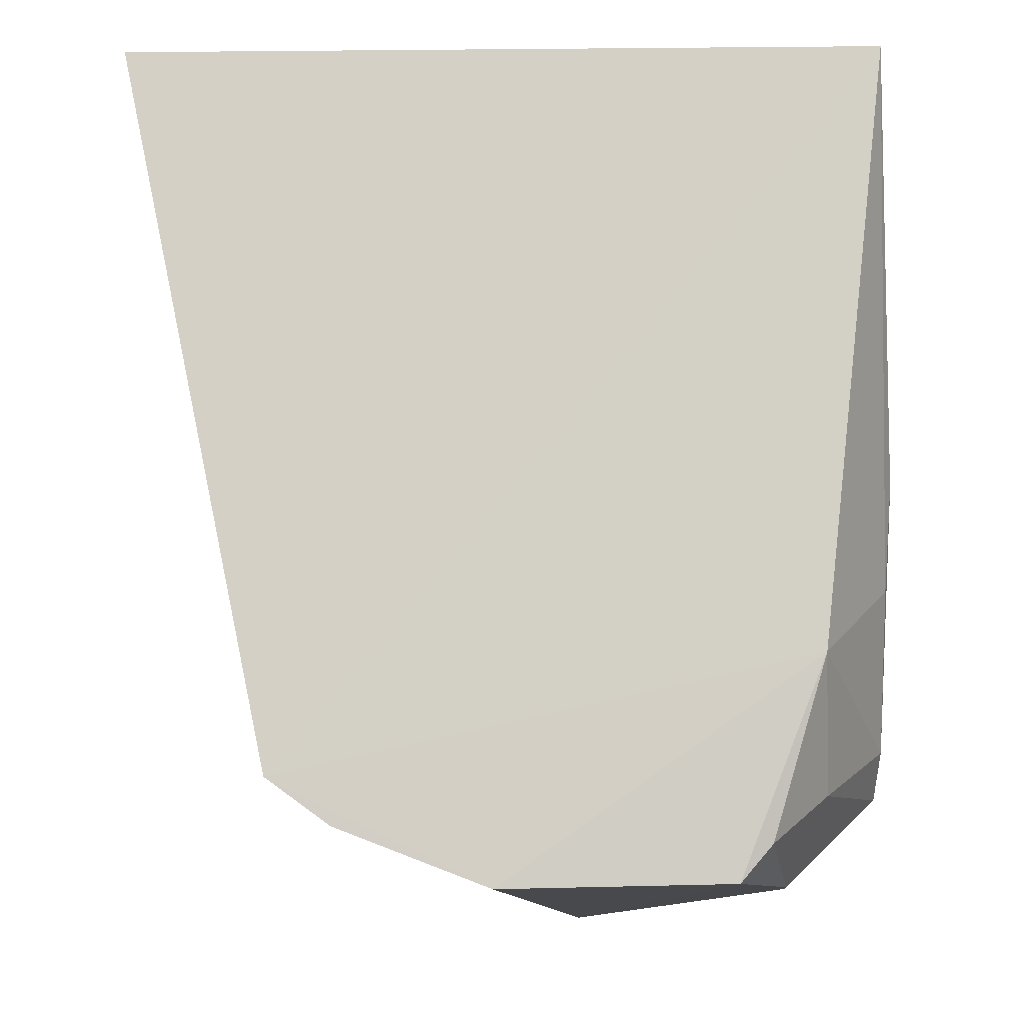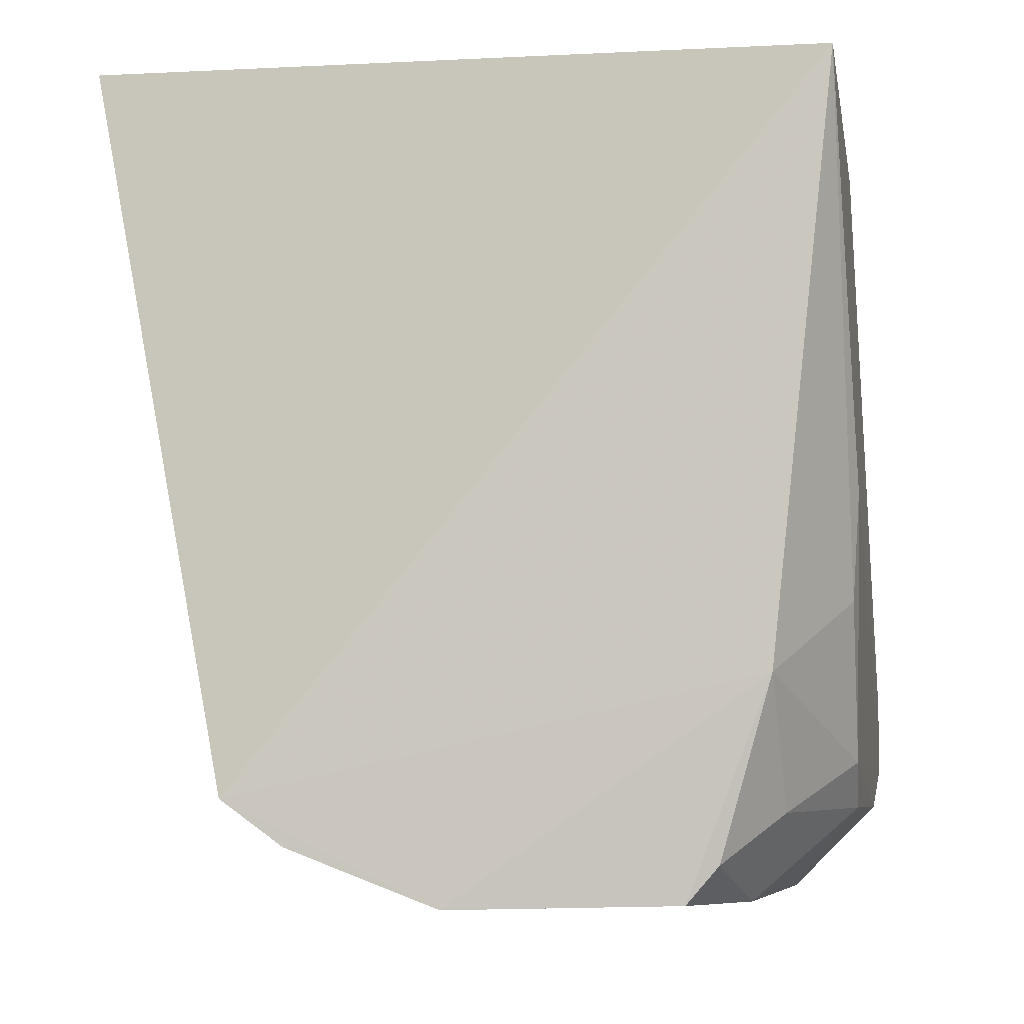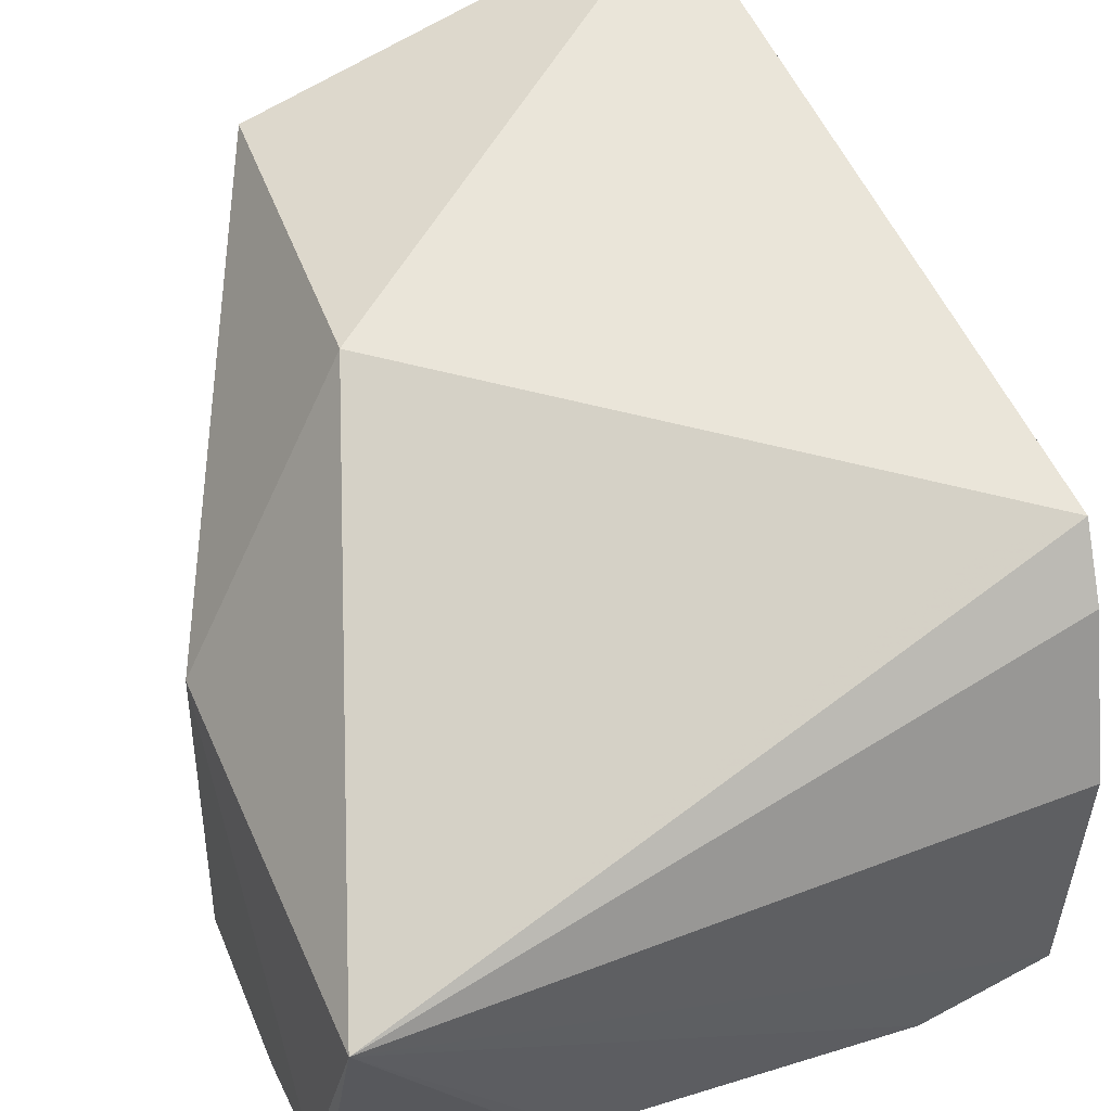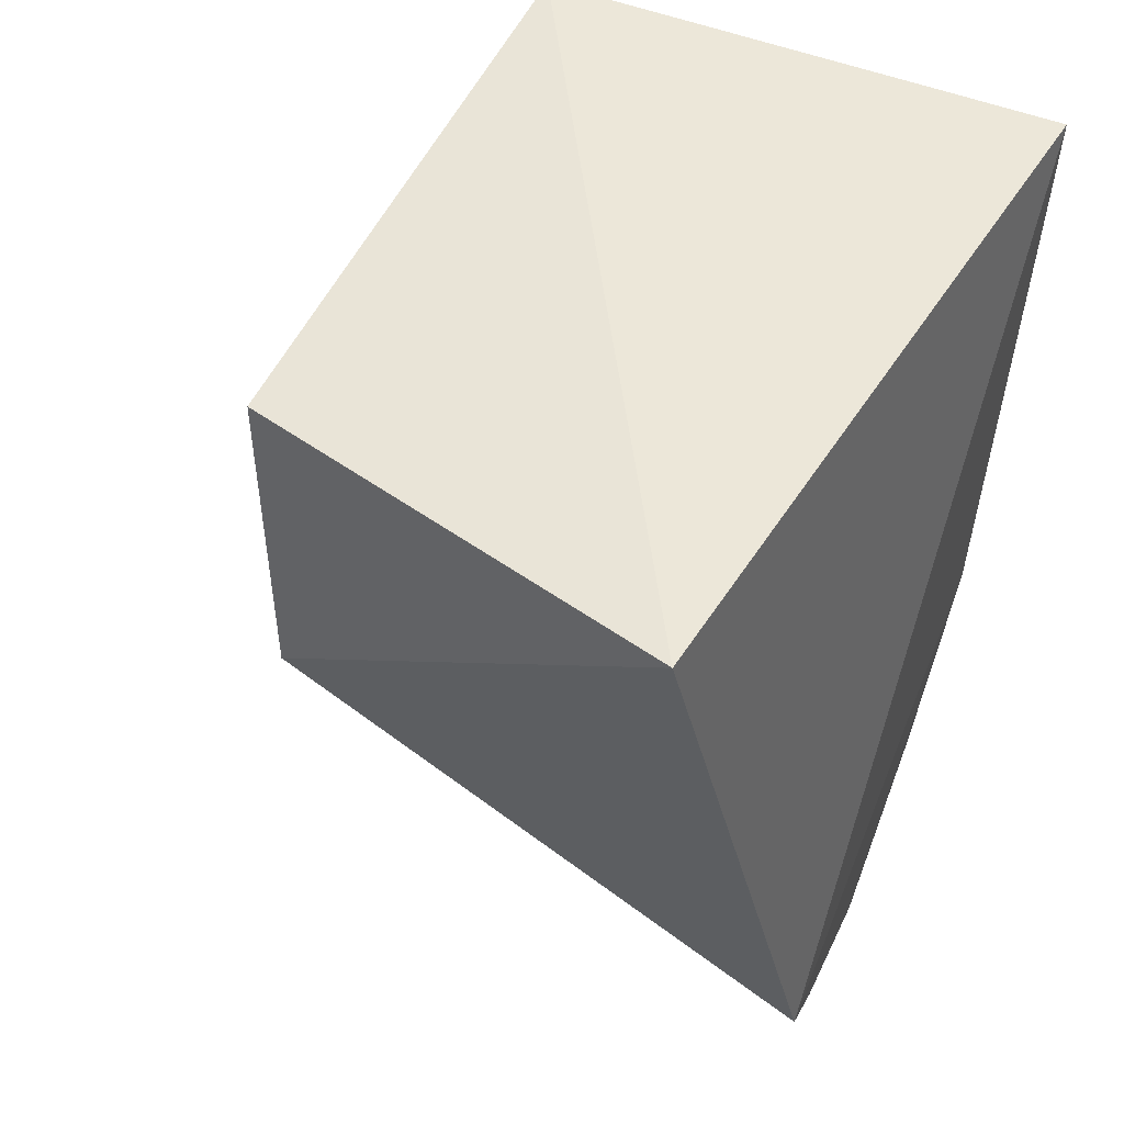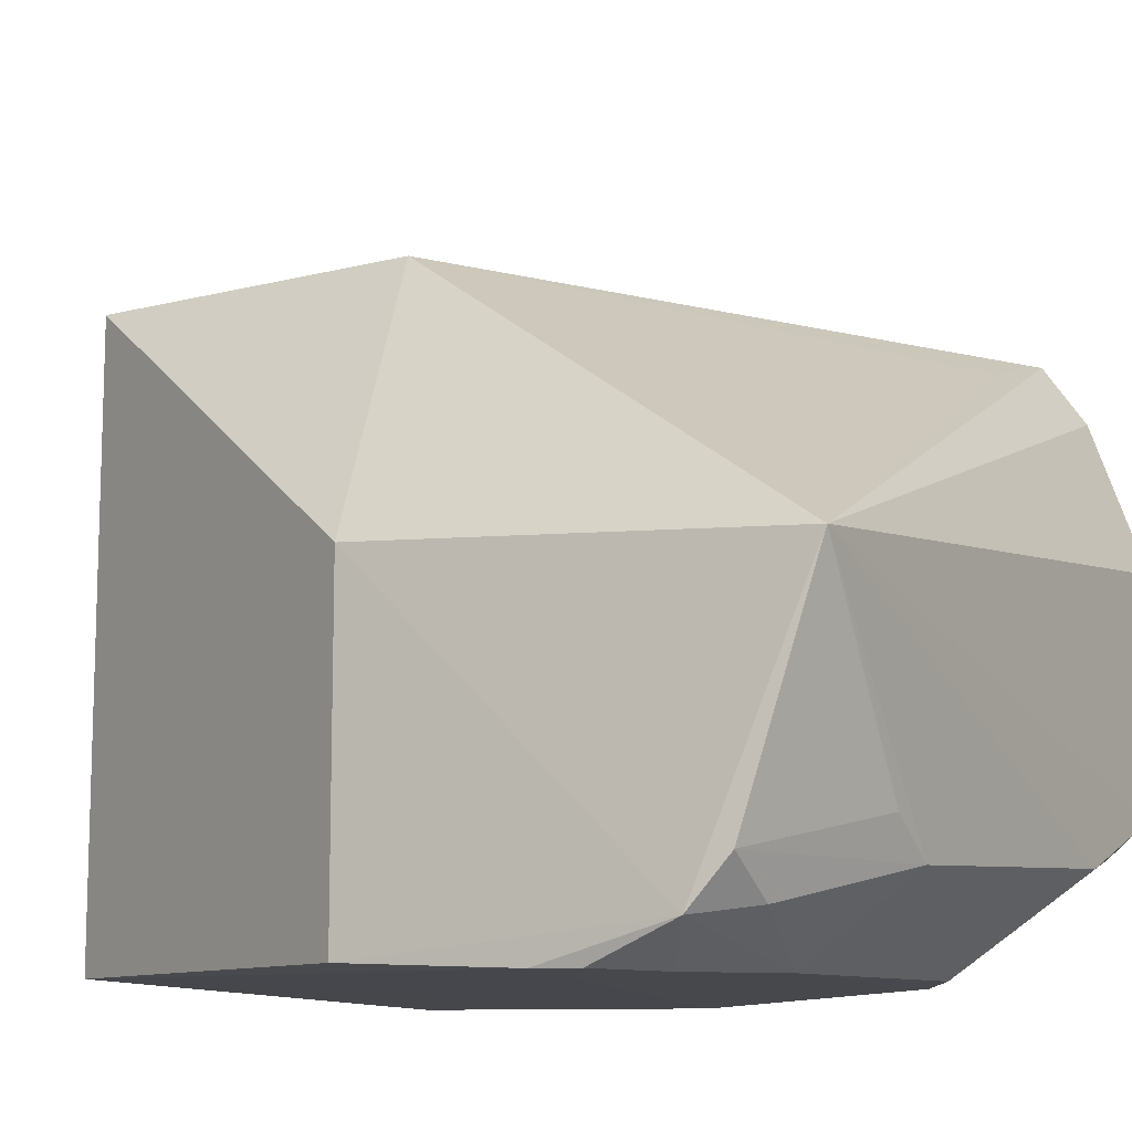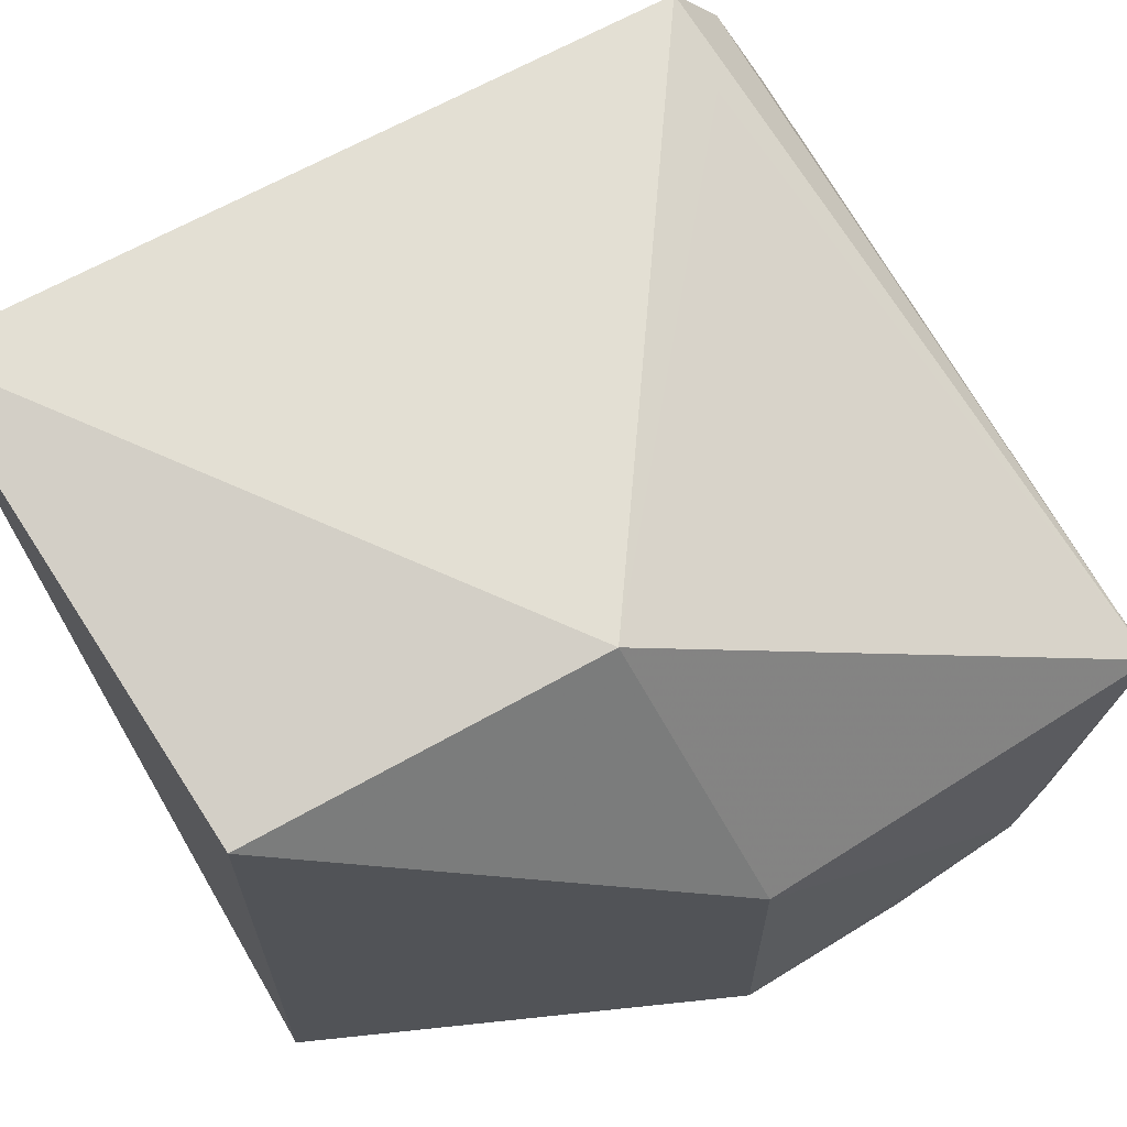
<metadata>
{"format":"obj","ext":"obj","renderer":"f3d","projection":"perspective","resolution":1024,"background":"white","views":[{"elev":-10.3,"azim":92.4,"up":"+Y"},{"elev":-7.0,"azim":100.8,"up":"+Y"},{"elev":43.4,"azim":-18.8,"up":"+Z"},{"elev":50.6,"azim":24.1,"up":"+Y"},{"elev":-10.9,"azim":-57.1,"up":"+Z"},{"elev":67.2,"azim":-119.4,"up":"+Z"}]}
</metadata>
<code>
v 0.143 -0.2721 -0.05446
v 0.1391 -0.2708 -0.114
v 0.1439 -0.06056 -0.1529
v 0.007576 -0.05994 0.01034
v -0.03019 -0.2766 -0.07258
v 0.1226 -0.05078 0.04517
v 0.1421 -0.2149 -0.1359
v 0.007258 -0.05994 -0.1502
v 0.1457 -0.2451 0.001069
v -0.02002 -0.2364 -0.1548
v -0.03819 -0.1662 -0.1518
v 0.1447 -0.257 -0.01527
v 0.007576 -0.1509 0.01034
v 0.07899 -0.2472 -0.1528
v 0.1115 -0.1681 -0.1559
v -0.03788 -0.166 -0.06541
v -0.0343 -0.2468 -0.1451
v -0.03575 -0.2126 -0.1541
v 0.1215 -0.243 -0.005349
v 0.1196 -0.2486 -0.1372
v 0.09286 -0.2357 -0.1536
v 0.1101 -0.1956 -0.154
v 0.00931 -0.247 -0.154
v -0.03407 -0.2245 -0.1543
v 0.138 -0.2611 -0.1223
v 0.02446 -0.2692 -0.1324
v 0.1072 -0.2708 -0.1272
v -0.03217 -0.2569 -0.133
v -0.01756 -0.2559 -0.1424
v 0.01045 -0.2701 -0.123
f 5 2 1
f 7 1 2
f 8 6 3
f 8 4 6
f 9 3 6
f 9 7 3
f 9 1 7
f 11 4 8
f 12 9 5
f 12 5 1
f 12 1 9
f 13 9 6
f 13 6 4
f 15 8 3
f 16 4 11
f 16 13 4
f 16 5 13
f 17 16 11
f 17 5 16
f 18 11 8
f 18 17 11
f 18 15 10
f 18 8 15
f 19 13 5
f 19 5 9
f 19 9 13
f 21 10 15
f 21 20 14
f 21 7 20
f 22 15 3
f 22 3 7
f 22 21 15
f 22 7 21
f 23 17 10
f 23 21 14
f 23 10 21
f 24 18 10
f 24 10 17
f 24 17 18
f 25 20 7
f 25 7 2
f 25 14 20
f 26 23 14
f 27 25 2
f 27 14 25
f 27 26 14
f 27 2 5
f 27 5 26
f 28 5 17
f 29 17 23
f 29 23 26
f 29 28 17
f 29 26 28
f 30 28 26
f 30 26 5
f 30 5 28

</code>
